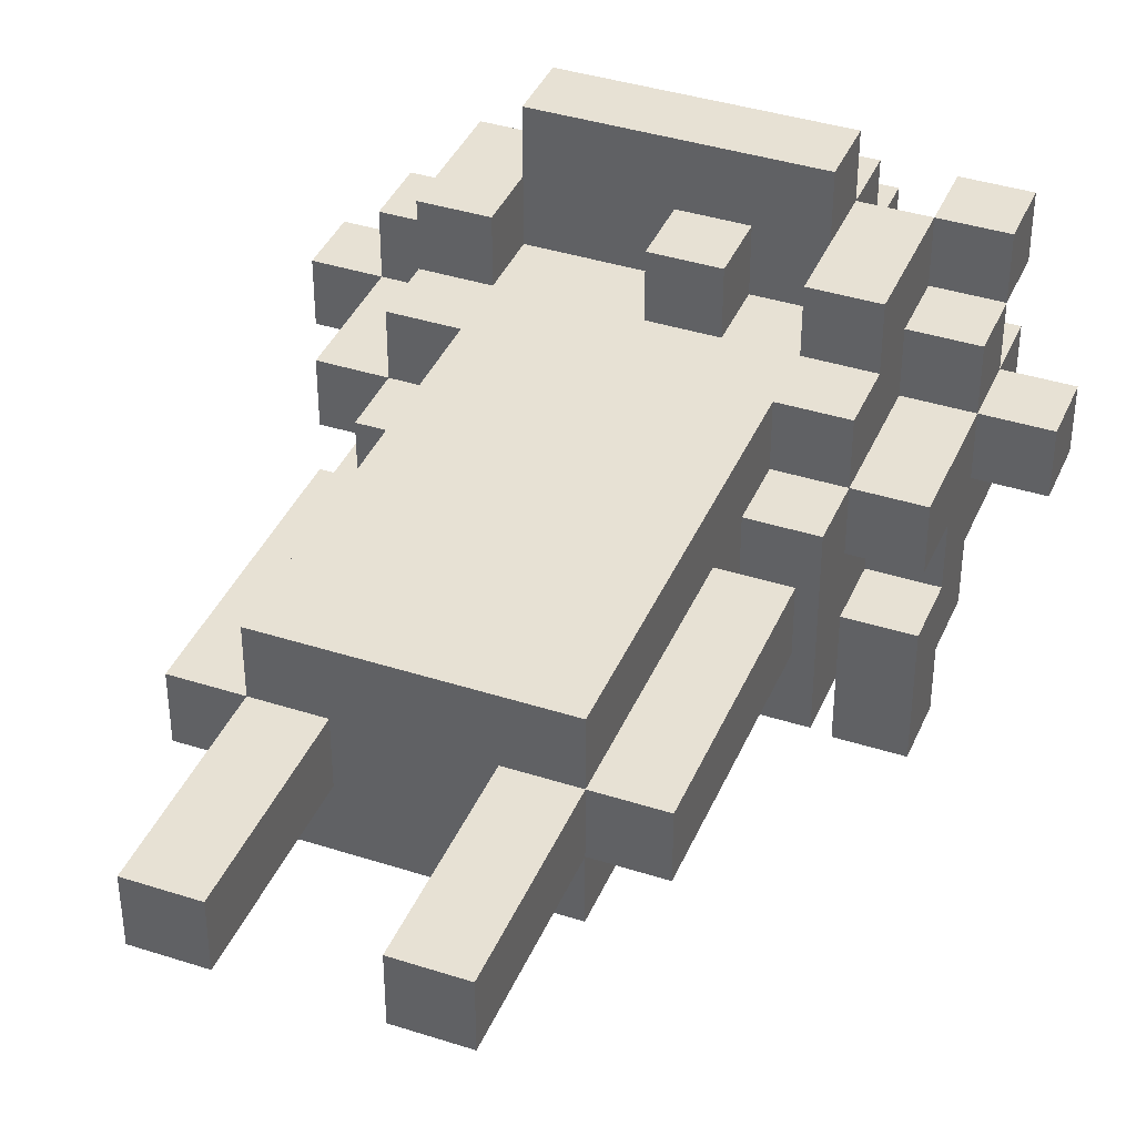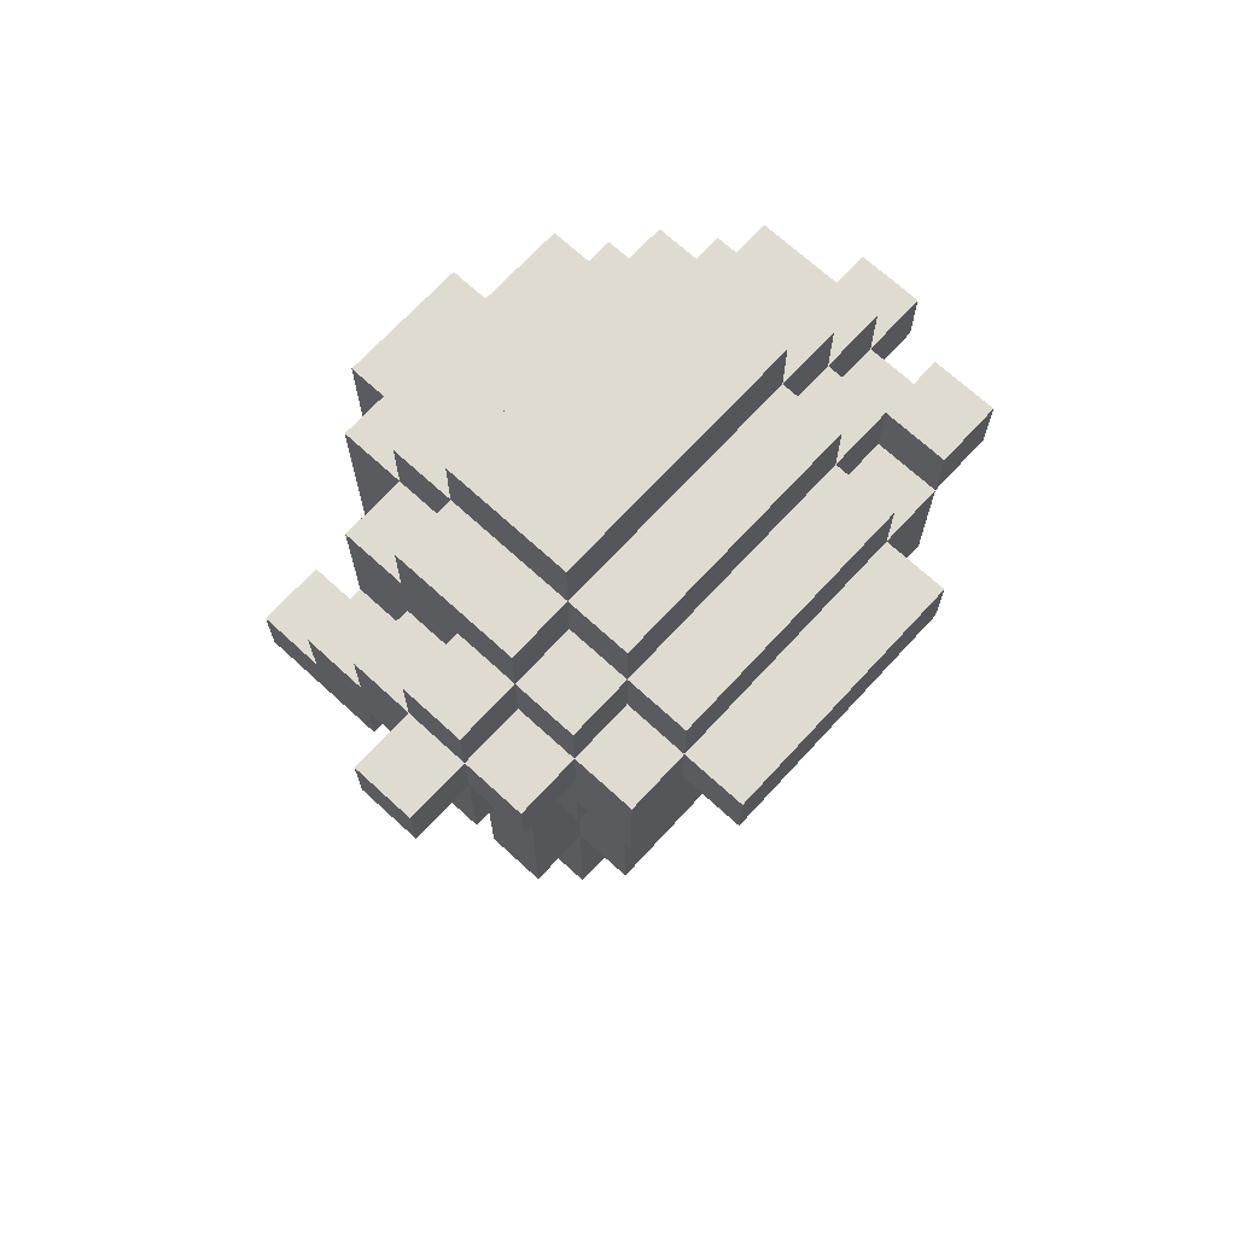
<metadata>
{"format":"obj","ext":"obj","renderer":"f3d","projection":"perspective","resolution":1024,"background":"white","views":[{"elev":39.4,"azim":21.8,"up":"+Z"},{"elev":70.0,"azim":-47.4,"up":"+Y"}]}
</metadata>
<code>
g vegan01
v -5 11 -0
v -5 11 -1
v -5 12 -0
v -5 12 -1
v -4 9 -0
v -4 9 -1
v -4 9 -2
v -4 9 -4
v -4 10 -0
v -4 10 -1
v -4 10 -2
v -4 10 -3
v -4 10 -4
v -4 11 1
v -4 11 -0
v -4 11 -1
v -4 11 -2
v -4 11 -3
v -4 12 1
v -4 12 -0
v -4 12 -1
v -4 12 -2
v -4 13 -0
v -4 13 -1
v -3 3 -0
v -3 3 -1
v -3 4 -0
v -3 4 -1
v -3 5 -0
v -3 5 -1
v -3 6 -0
v -3 6 -1
v -3 7 -0
v -3 7 -1
v -3 8 -0
v -3 8 -3
v -3 9 1
v -3 9 -0
v -3 9 -1
v -3 9 -2
v -3 9 -3
v -3 10 2
v -3 10 1
v -3 10 -0
v -3 10 -1
v -3 10 -2
v -3 11 1
v -3 11 -0
v -3 11 -2
v -3 11 -3
v -3 12 2
v -3 12 1
v -3 12 -0
v -3 12 -1
v -3 12 -2
v -3 13 1
v -3 13 -0
v -3 13 -1
v -3 13 -2
v -3 13 -3
v -3 14 -0
v -3 14 -2
v -2 0 -0
v -2 0 -1
v -2 1 -0
v -2 1 -1
v -2 3 1
v -2 3 -0
v -2 3 -1
v -2 3 -2
v -2 4 1
v -2 4 -0
v -2 4 -1
v -2 4 -2
v -2 5 1
v -2 5 -0
v -2 5 -1
v -2 5 -2
v -2 6 1
v -2 6 -0
v -2 6 -1
v -2 6 -2
v -2 7 1
v -2 7 -0
v -2 7 -1
v -2 8 1
v -2 8 -0
v -2 8 -2
v -2 8 -3
v -2 8 -4
v -2 9 1
v -2 9 -0
v -2 11 3
v -2 11 2
v -2 12 3
v -2 12 2
v -2 12 1
v -2 13 2
v -2 13 1
v -2 13 -0
v -2 13 -2
v -2 13 -3
v -2 13 -4
v -2 14 1
v -2 14 -0
v -2 14 -2
v -2 14 -3
v -2 15 -0
v -2 15 -2
v -1 9 -4
v -1 9 -5
v -1 12 -4
v -1 12 -5
v 0 10 2
v 0 10 1
v 0 11 2
v 0 11 1
v 1 0 -0
v 1 0 -1
v 1 1 -0
v 1 1 -1
v 1 2 -0
v 1 2 -1
v 1 3 -0
v 1 3 -1
v 2 10 2
v 2 10 1
v 2 11 2
v 2 11 1
v 3 9 -3
v 3 9 -4
v 3 10 -3
v 3 10 -4
v 3 12 2
v 3 12 1
v 3 13 2
v 3 13 1
v -3 9 -3
v -3 9 -4
v -3 10 -3
v -3 10 -4
v -2 10 2
v -2 10 1
v -2 11 2
v -2 11 1
v -1 0 -0
v -1 0 -1
v -1 1 -0
v -1 1 -1
v -1 3 -0
v -1 3 -1
v 1 9 -4
v 1 9 -5
v 1 10 2
v 1 10 1
v 1 11 2
v 1 11 1
v 1 12 -4
v 1 12 -5
v 2 0 -0
v 2 0 -1
v 2 1 -0
v 2 1 -1
v 2 2 -0
v 2 2 -1
v 2 3 1
v 2 3 -0
v 2 3 -1
v 2 3 -2
v 2 4 1
v 2 4 -0
v 2 4 -1
v 2 4 -2
v 2 5 1
v 2 5 -0
v 2 5 -1
v 2 5 -2
v 2 6 1
v 2 6 -0
v 2 6 -1
v 2 6 -2
v 2 7 -0
v 2 7 -1
v 2 8 1
v 2 8 -0
v 2 8 -2
v 2 8 -3
v 2 8 -4
v 2 9 1
v 2 9 -0
v 2 11 3
v 2 11 2
v 2 12 3
v 2 12 2
v 2 12 1
v 2 13 2
v 2 13 1
v 2 13 -0
v 2 13 -2
v 2 13 -3
v 2 13 -4
v 2 14 1
v 2 14 -0
v 2 14 -2
v 2 14 -3
v 2 15 -0
v 2 15 -2
v 3 3 -0
v 3 3 -1
v 3 4 -0
v 3 4 -1
v 3 5 -0
v 3 5 -1
v 3 6 -0
v 3 6 -1
v 3 7 -0
v 3 7 -1
v 3 8 -0
v 3 8 -3
v 3 9 1
v 3 9 -0
v 3 9 -1
v 3 9 -2
v 3 9 -3
v 3 10 2
v 3 10 1
v 3 10 -0
v 3 10 -1
v 3 10 -2
v 3 11 1
v 3 11 -0
v 3 11 -2
v 3 11 -3
v 3 12 2
v 3 12 1
v 3 12 -0
v 3 13 1
v 3 13 -0
v 3 13 -2
v 3 13 -3
v 3 14 -0
v 3 14 -2
v 4 9 -0
v 4 9 -1
v 4 9 -2
v 4 9 -4
v 4 10 -0
v 4 10 -1
v 4 10 -2
v 4 10 -3
v 4 10 -4
v 4 11 1
v 4 11 -0
v 4 11 -1
v 4 11 -2
v 4 11 -3
v 4 12 2
v 4 12 1
v 4 12 -0
v 4 12 -1
v 4 13 2
v 4 13 1
v 4 13 -0
v 4 13 -2
v 5 11 -0
v 5 11 -1
v 5 12 -0
v 5 12 -1
v -2 11 3
v -2 12 3
v 2 11 3
v 2 12 3
v -3 10 2
v -3 12 2
v -2 10 2
v -2 11 2
v -2 12 2
v -2 13 2
v 0 10 2
v 0 11 2
v 1 10 2
v 1 11 2
v 2 10 2
v 2 11 2
v 2 12 2
v 2 13 2
v 3 10 2
v 3 12 2
v 3 13 2
v 4 12 2
v 4 13 2
v -4 11 1
v -4 12 1
v -3 9 1
v -3 10 1
v -3 11 1
v -3 12 1
v -3 13 1
v -2 3 1
v -2 4 1
v -2 5 1
v -2 6 1
v -2 7 1
v -2 8 1
v -2 9 1
v -2 10 1
v -2 11 1
v -2 12 1
v -2 13 1
v -2 14 1
v -1 9 1
v -1 10 1
v 0 3 1
v 0 4 1
v 0 5 1
v 0 6 1
v 0 7 1
v 0 8 1
v 0 9 1
v 0 10 1
v 0 11 1
v 1 3 1
v 1 4 1
v 1 5 1
v 1 6 1
v 1 9 1
v 1 10 1
v 1 11 1
v 2 3 1
v 2 4 1
v 2 5 1
v 2 6 1
v 2 8 1
v 2 9 1
v 2 10 1
v 2 11 1
v 2 12 1
v 2 13 1
v 2 14 1
v 3 9 1
v 3 10 1
v 3 11 1
v 3 12 1
v 3 13 1
v 4 11 1
v 4 12 1
v -5 11 -0
v -5 12 -0
v -4 9 -0
v -4 10 -0
v -4 11 -0
v -4 12 -0
v -4 13 -0
v -3 3 -0
v -3 4 -0
v -3 5 -0
v -3 6 -0
v -3 7 -0
v -3 8 -0
v -3 9 -0
v -3 10 -0
v -3 11 -0
v -3 12 -0
v -3 13 -0
v -3 14 -0
v -2 0 -0
v -2 1 -0
v -2 3 -0
v -2 4 -0
v -2 5 -0
v -2 6 -0
v -2 7 -0
v -2 8 -0
v -2 9 -0
v -2 13 -0
v -2 14 -0
v -2 15 -0
v -1 0 -0
v -1 1 -0
v -1 3 -0
v 1 0 -0
v 1 1 -0
v 1 2 -0
v 1 3 -0
v 2 0 -0
v 2 1 -0
v 2 2 -0
v 2 3 -0
v 2 4 -0
v 2 5 -0
v 2 6 -0
v 2 7 -0
v 2 8 -0
v 2 9 -0
v 2 13 -0
v 2 14 -0
v 2 15 -0
v 3 3 -0
v 3 4 -0
v 3 5 -0
v 3 6 -0
v 3 7 -0
v 3 8 -0
v 3 9 -0
v 3 10 -0
v 3 11 -0
v 3 12 -0
v 3 13 -0
v 3 14 -0
v 4 9 -0
v 4 10 -0
v 4 11 -0
v 4 12 -0
v 4 13 -0
v 5 11 -0
v 5 12 -0
v -4 9 -2
v -4 10 -2
v -3 9 -2
v -3 10 -2
v 3 9 -2
v 3 10 -2
v 4 9 -2
v 4 10 -2
v 3 12 1
v 3 13 1
v 4 12 1
v 4 13 1
v -5 11 -1
v -5 12 -1
v -4 9 -1
v -4 10 -1
v -4 11 -1
v -4 12 -1
v -4 13 -1
v -3 3 -1
v -3 4 -1
v -3 5 -1
v -3 6 -1
v -3 7 -1
v -3 9 -1
v -3 10 -1
v -3 12 -1
v -3 13 -1
v -2 0 -1
v -2 1 -1
v -2 3 -1
v -2 4 -1
v -2 5 -1
v -2 6 -1
v -2 7 -1
v -1 0 -1
v -1 1 -1
v -1 3 -1
v 1 0 -1
v 1 1 -1
v 1 2 -1
v 1 3 -1
v 2 0 -1
v 2 1 -1
v 2 2 -1
v 2 3 -1
v 2 4 -1
v 2 5 -1
v 2 6 -1
v 2 7 -1
v 3 3 -1
v 3 4 -1
v 3 5 -1
v 3 6 -1
v 3 7 -1
v 3 9 -1
v 3 10 -1
v 4 9 -1
v 4 10 -1
v 4 11 -1
v 4 12 -1
v 5 11 -1
v 5 12 -1
v -4 11 -2
v -4 12 -2
v -3 11 -2
v -3 12 -2
v -3 13 -2
v -3 14 -2
v -2 3 -2
v -2 4 -2
v -2 5 -2
v -2 6 -2
v -2 8 -2
v -2 13 -2
v -2 14 -2
v -2 15 -2
v 2 3 -2
v 2 4 -2
v 2 5 -2
v 2 6 -2
v 2 8 -2
v 2 13 -2
v 2 14 -2
v 2 15 -2
v 3 11 -2
v 3 13 -2
v 3 14 -2
v 4 11 -2
v 4 13 -2
v -4 10 -3
v -4 11 -3
v -3 8 -3
v -3 9 -3
v -3 10 -3
v -3 11 -3
v -3 13 -3
v -2 8 -3
v -2 13 -3
v -2 14 -3
v 2 8 -3
v 2 13 -3
v 2 14 -3
v 3 8 -3
v 3 9 -3
v 3 10 -3
v 3 11 -3
v 3 13 -3
v 4 10 -3
v 4 11 -3
v -4 9 -4
v -4 10 -4
v -3 9 -4
v -3 10 -4
v -2 8 -4
v -2 13 -4
v -1 9 -4
v -1 12 -4
v 1 9 -4
v 1 12 -4
v 2 8 -4
v 2 13 -4
v 3 9 -4
v 3 10 -4
v 4 9 -4
v 4 10 -4
v -1 9 -5
v -1 12 -5
v 1 9 -5
v 1 12 -5
v -2 0 -0
v -1 0 -0
v 1 0 -0
v 2 0 -0
v -2 0 -1
v -1 0 -1
v 1 0 -1
v 2 0 -1
v -2 3 1
v 0 3 1
v 1 3 1
v 2 3 1
v -3 3 -0
v -2 3 -0
v -1 3 -0
v 0 3 -0
v 1 3 -0
v 2 3 -0
v 3 3 -0
v -3 3 -1
v -2 3 -1
v -1 3 -1
v 1 3 -1
v 2 3 -1
v 3 3 -1
v -2 3 -2
v 2 3 -2
v -3 8 -0
v -2 8 -0
v 2 8 -0
v 3 8 -0
v -2 8 -2
v 2 8 -2
v -3 8 -3
v -2 8 -3
v 2 8 -3
v 3 8 -3
v -2 8 -4
v 2 8 -4
v -3 9 1
v -2 9 1
v 2 9 1
v 3 9 1
v -4 9 -0
v -3 9 -0
v -2 9 -0
v 2 9 -0
v 3 9 -0
v 4 9 -0
v -4 9 -1
v -3 9 -1
v 3 9 -1
v 4 9 -1
v -4 9 -2
v -3 9 -2
v 3 9 -2
v 4 9 -2
v -3 9 -3
v 3 9 -3
v -4 9 -4
v -3 9 -4
v -1 9 -4
v 1 9 -4
v 3 9 -4
v 4 9 -4
v -1 9 -5
v 1 9 -5
v -3 10 2
v -2 10 2
v 0 10 2
v 1 10 2
v 2 10 2
v 3 10 2
v -3 10 1
v -2 10 1
v 0 10 1
v 1 10 1
v 2 10 1
v 3 10 1
v -4 10 -1
v -3 10 -1
v 3 10 -1
v 4 10 -1
v -4 10 -2
v -3 10 -2
v 3 10 -2
v 4 10 -2
v -2 11 3
v 2 11 3
v -2 11 2
v 0 11 2
v 1 11 2
v 2 11 2
v -4 11 1
v -3 11 1
v -2 11 1
v 0 11 1
v 1 11 1
v 2 11 1
v 3 11 1
v 4 11 1
v -5 11 -0
v -4 11 -0
v -3 11 -0
v 3 11 -0
v 4 11 -0
v 5 11 -0
v -5 11 -1
v -4 11 -1
v 4 11 -1
v 5 11 -1
v 3 12 2
v 4 12 2
v 3 12 1
v 4 12 1
v -3 7 -0
v -2 7 -0
v 2 7 -0
v 3 7 -0
v -3 7 -1
v -2 7 -1
v 2 7 -1
v 3 7 -1
v -4 10 -3
v -3 10 -3
v 3 10 -3
v 4 10 -3
v -4 10 -4
v -3 10 -4
v 3 10 -4
v 4 10 -4
v -4 11 -2
v -3 11 -2
v 3 11 -2
v 4 11 -2
v -4 11 -3
v -3 11 -3
v 3 11 -3
v 4 11 -3
v -2 12 3
v 2 12 3
v -3 12 2
v -2 12 2
v 2 12 2
v 3 12 2
v -4 12 1
v -3 12 1
v -2 12 1
v 2 12 1
v 3 12 1
v 4 12 1
v -5 12 -0
v -4 12 -0
v -3 12 -0
v 3 12 -0
v 4 12 -0
v 5 12 -0
v -5 12 -1
v -4 12 -1
v -3 12 -1
v 4 12 -1
v 5 12 -1
v -4 12 -2
v -3 12 -2
v -1 12 -4
v 1 12 -4
v -1 12 -5
v 1 12 -5
v -2 13 2
v 2 13 2
v 3 13 2
v 4 13 2
v -3 13 1
v -2 13 1
v 2 13 1
v 3 13 1
v 4 13 1
v -4 13 -0
v -3 13 -0
v -2 13 -0
v 2 13 -0
v 3 13 -0
v 4 13 -0
v -4 13 -1
v -3 13 -1
v -3 13 -2
v -2 13 -2
v 2 13 -2
v 3 13 -2
v 4 13 -2
v -3 13 -3
v -2 13 -3
v 2 13 -3
v 3 13 -3
v -2 13 -4
v 2 13 -4
v -2 14 1
v 2 14 1
v -3 14 -0
v -2 14 -0
v 2 14 -0
v 3 14 -0
v -3 14 -2
v -2 14 -2
v 2 14 -2
v 3 14 -2
v -2 14 -3
v 2 14 -3
v -2 15 -0
v 2 15 -0
v -2 15 -2
v 2 15 -2
f 3 2 1
f 4 2 3
f 9 6 5
f 10 6 9
f 11 8 7
f 12 8 11
f 13 8 12
f 15 10 9
f 15 11 10
f 15 12 11
f 16 12 15
f 17 12 16
f 18 12 17
f 19 15 14
f 20 15 19
f 21 17 16
f 22 17 21
f 23 21 20
f 24 21 23
f 27 26 25
f 28 26 27
f 29 28 27
f 30 28 29
f 31 30 29
f 32 30 31
f 33 32 31
f 34 32 33
f 38 36 35
f 39 36 38
f 40 36 39
f 41 36 40
f 43 38 37
f 44 38 43
f 45 40 39
f 46 40 45
f 47 44 43
f 47 43 42
f 48 44 47
f 51 47 42
f 52 47 51
f 55 50 49
f 56 53 52
f 57 53 56
f 58 55 54
f 59 50 55
f 59 55 58
f 60 50 59
f 61 58 57
f 61 59 58
f 62 59 61
f 65 64 63
f 66 64 65
f 68 66 65
f 69 66 68
f 71 68 67
f 72 68 71
f 73 70 69
f 74 70 73
f 75 72 71
f 76 72 75
f 77 74 73
f 78 74 77
f 79 76 75
f 80 76 79
f 81 78 77
f 82 78 81
f 83 80 79
f 84 80 83
f 85 82 81
f 86 84 83
f 86 85 84
f 87 85 86
f 88 82 85
f 88 85 87
f 91 87 86
f 92 87 91
f 95 94 93
f 96 94 95
f 98 97 96
f 99 97 98
f 102 90 89
f 103 90 102
f 104 100 99
f 105 100 104
f 106 102 101
f 107 102 106
f 108 106 105
f 109 106 108
f 112 111 110
f 113 111 112
f 116 115 114
f 117 115 116
f 120 119 118
f 121 119 120
f 122 121 120
f 123 121 122
f 124 123 122
f 125 123 124
f 128 127 126
f 129 127 128
f 132 131 130
f 133 131 132
f 136 135 134
f 137 135 136
f 138 139 140
f 140 139 141
f 142 143 144
f 144 143 145
f 146 147 148
f 148 147 149
f 148 149 150
f 150 149 151
f 154 155 156
f 156 155 157
f 152 153 158
f 158 153 159
f 160 161 162
f 162 161 163
f 162 163 164
f 164 163 165
f 164 165 167
f 167 165 168
f 166 167 170
f 170 167 171
f 168 169 172
f 172 169 173
f 170 171 174
f 174 171 175
f 172 173 176
f 176 173 177
f 174 175 178
f 178 175 179
f 176 177 180
f 180 177 181
f 178 179 182
f 180 181 183
f 178 182 184
f 182 183 184
f 184 183 185
f 183 181 186
f 185 183 186
f 184 185 189
f 189 185 190
f 191 192 193
f 193 192 194
f 194 195 196
f 196 195 197
f 187 188 200
f 200 188 201
f 197 198 202
f 202 198 203
f 199 200 204
f 204 200 205
f 203 204 206
f 206 204 207
f 208 209 210
f 210 209 211
f 210 211 212
f 212 211 213
f 212 213 214
f 214 213 215
f 214 215 216
f 216 215 217
f 218 219 221
f 221 219 222
f 222 219 223
f 223 219 224
f 220 221 226
f 226 221 227
f 222 223 228
f 228 223 229
f 226 227 230
f 225 226 230
f 230 227 231
f 225 230 234
f 234 230 235
f 235 236 237
f 237 236 238
f 232 233 239
f 239 233 240
f 238 239 241
f 241 239 242
f 243 244 247
f 247 244 248
f 245 246 249
f 249 246 250
f 250 246 251
f 247 248 253
f 248 249 253
f 249 250 253
f 253 250 254
f 254 250 255
f 255 250 256
f 252 253 258
f 258 253 259
f 254 255 260
f 257 258 261
f 261 258 262
f 259 260 263
f 260 255 264
f 263 260 264
f 265 266 267
f 267 266 268
f 271 270 269
f 272 270 271
f 275 274 273
f 276 274 275
f 277 274 276
f 281 280 279
f 282 280 281
f 285 278 277
f 286 278 285
f 287 284 283
f 287 285 284
f 288 285 287
f 290 289 288
f 291 289 290
f 296 293 292
f 297 293 296
f 305 295 294
f 306 295 305
f 308 298 297
f 309 298 308
f 311 305 304
f 311 306 305
f 312 307 306
f 312 306 311
f 313 300 299
f 314 301 300
f 314 300 313
f 315 302 301
f 315 301 314
f 316 303 302
f 316 302 315
f 317 304 303
f 317 303 316
f 318 311 304
f 318 304 317
f 319 312 311
f 319 311 318
f 320 307 312
f 320 312 319
f 321 307 320
f 322 314 313
f 322 315 314
f 323 315 322
f 324 316 315
f 324 315 323
f 325 317 316
f 325 316 324
f 325 318 317
f 326 319 318
f 326 320 319
f 327 320 326
f 329 323 322
f 330 324 323
f 330 323 329
f 331 325 324
f 331 324 330
f 332 318 325
f 332 325 331
f 333 326 318
f 333 318 332
f 334 327 326
f 334 326 333
f 335 328 327
f 335 327 334
f 336 328 335
f 338 310 309
f 339 310 338
f 340 335 334
f 341 335 340
f 343 338 337
f 344 338 343
f 345 343 342
f 346 343 345
f 351 348 347
f 352 348 351
f 360 350 349
f 361 351 350
f 361 350 360
f 362 351 361
f 363 353 352
f 364 353 363
f 368 355 354
f 369 356 355
f 369 355 368
f 370 357 356
f 370 356 369
f 371 358 357
f 371 357 370
f 372 358 371
f 373 360 359
f 374 360 373
f 375 365 364
f 376 365 375
f 378 367 366
f 379 368 367
f 379 367 378
f 380 368 379
f 385 382 381
f 386 383 382
f 386 382 385
f 387 384 383
f 387 383 386
f 388 384 387
f 396 377 376
f 397 377 396
f 398 389 388
f 399 390 389
f 399 389 398
f 400 391 390
f 400 390 399
f 401 392 391
f 401 391 400
f 402 392 401
f 403 394 393
f 404 394 403
f 408 396 395
f 409 396 408
f 410 405 404
f 411 406 405
f 411 405 410
f 412 406 411
f 413 408 407
f 414 408 413
f 415 413 412
f 416 413 415
f 419 418 417
f 420 418 419
f 423 422 421
f 424 422 423
f 425 426 427
f 427 426 428
f 429 430 433
f 433 430 434
f 431 432 441
f 441 432 442
f 434 435 443
f 443 435 444
f 436 437 447
f 437 438 448
f 447 437 448
f 438 439 449
f 448 438 449
f 439 440 450
f 449 439 450
f 450 440 451
f 445 446 452
f 446 447 453
f 452 446 453
f 453 447 454
f 455 456 459
f 456 457 460
f 459 456 460
f 457 458 461
f 460 457 461
f 461 458 462
f 462 463 467
f 463 464 468
f 467 463 468
f 464 465 469
f 468 464 469
f 465 466 470
f 469 465 470
f 470 466 471
f 472 473 474
f 474 473 475
f 476 477 478
f 478 477 479
f 480 481 482
f 482 481 483
f 484 485 491
f 491 485 492
f 486 487 494
f 487 488 495
f 494 487 495
f 488 489 496
f 495 488 496
f 489 490 497
f 496 489 497
f 497 490 498
f 492 493 500
f 500 493 501
f 499 500 503
f 503 500 504
f 502 503 505
f 505 503 506
f 507 508 511
f 511 508 512
f 509 510 514
f 512 513 514
f 511 512 514
f 510 511 514
f 514 513 515
f 515 516 518
f 518 516 519
f 517 518 520
f 520 518 521
f 521 518 522
f 522 518 523
f 523 518 524
f 522 523 525
f 525 523 526
f 527 528 529
f 529 528 530
f 531 532 533
f 533 532 534
f 531 533 535
f 534 532 536
f 531 535 537
f 535 536 537
f 536 532 538
f 537 536 538
f 539 540 541
f 541 540 542
f 543 544 545
f 545 544 546
f 551 548 547
f 552 548 551
f 553 550 549
f 554 550 553
f 560 556 555
f 561 556 560
f 562 557 556
f 562 556 561
f 563 558 557
f 563 557 562
f 564 558 563
f 566 560 559
f 567 560 566
f 568 562 561
f 568 563 562
f 569 563 568
f 570 565 564
f 571 565 570
f 572 569 568
f 572 570 569
f 572 568 567
f 573 570 572
f 578 575 574
f 579 577 576
f 580 578 574
f 580 579 578
f 581 579 580
f 582 577 579
f 582 579 581
f 583 577 582
f 584 582 581
f 585 582 584
f 591 587 586
f 592 587 591
f 593 589 588
f 594 589 593
f 596 591 590
f 597 591 596
f 598 595 594
f 599 595 598
f 604 601 600
f 605 603 602
f 606 604 600
f 607 604 606
f 610 603 605
f 611 603 610
f 612 609 608
f 613 609 612
f 620 615 614
f 621 615 620
f 622 617 616
f 623 617 622
f 624 619 618
f 625 619 624
f 630 627 626
f 631 627 630
f 632 629 628
f 633 629 632
f 636 635 634
f 637 635 636
f 638 635 637
f 639 635 638
f 642 637 636
f 643 637 642
f 644 639 638
f 645 639 644
f 649 641 640
f 650 641 649
f 651 647 646
f 652 647 651
f 654 649 648
f 655 649 654
f 656 653 652
f 657 653 656
f 660 659 658
f 661 659 660
f 662 663 666
f 666 663 667
f 664 665 668
f 668 665 669
f 670 671 674
f 674 671 675
f 672 673 676
f 676 673 677
f 678 679 682
f 682 679 683
f 680 681 684
f 684 681 685
f 686 687 689
f 689 687 690
f 688 689 693
f 693 689 694
f 690 691 695
f 695 691 696
f 692 693 699
f 699 693 700
f 696 697 701
f 701 697 702
f 698 699 704
f 704 699 705
f 702 703 707
f 707 703 708
f 705 706 709
f 709 706 710
f 711 712 713
f 713 712 714
f 715 716 720
f 720 716 721
f 717 718 722
f 722 718 723
f 719 720 725
f 725 720 726
f 721 722 727
f 727 722 728
f 724 725 730
f 730 725 731
f 728 729 735
f 735 729 736
f 732 733 737
f 737 733 738
f 734 735 739
f 739 735 740
f 738 739 741
f 741 739 742
f 743 744 746
f 746 744 747
f 745 746 749
f 749 746 750
f 747 748 751
f 751 748 752
f 750 751 753
f 753 751 754
f 755 756 757
f 757 756 758

</code>
